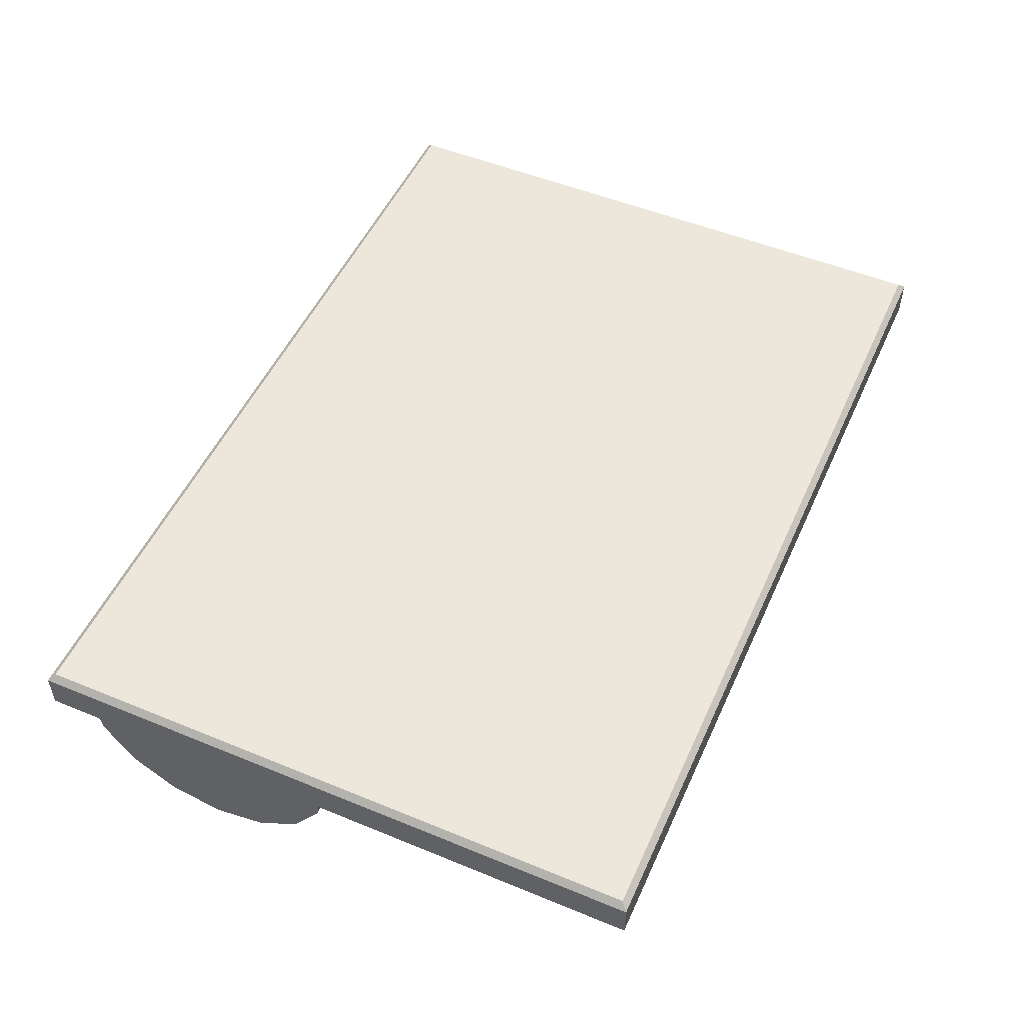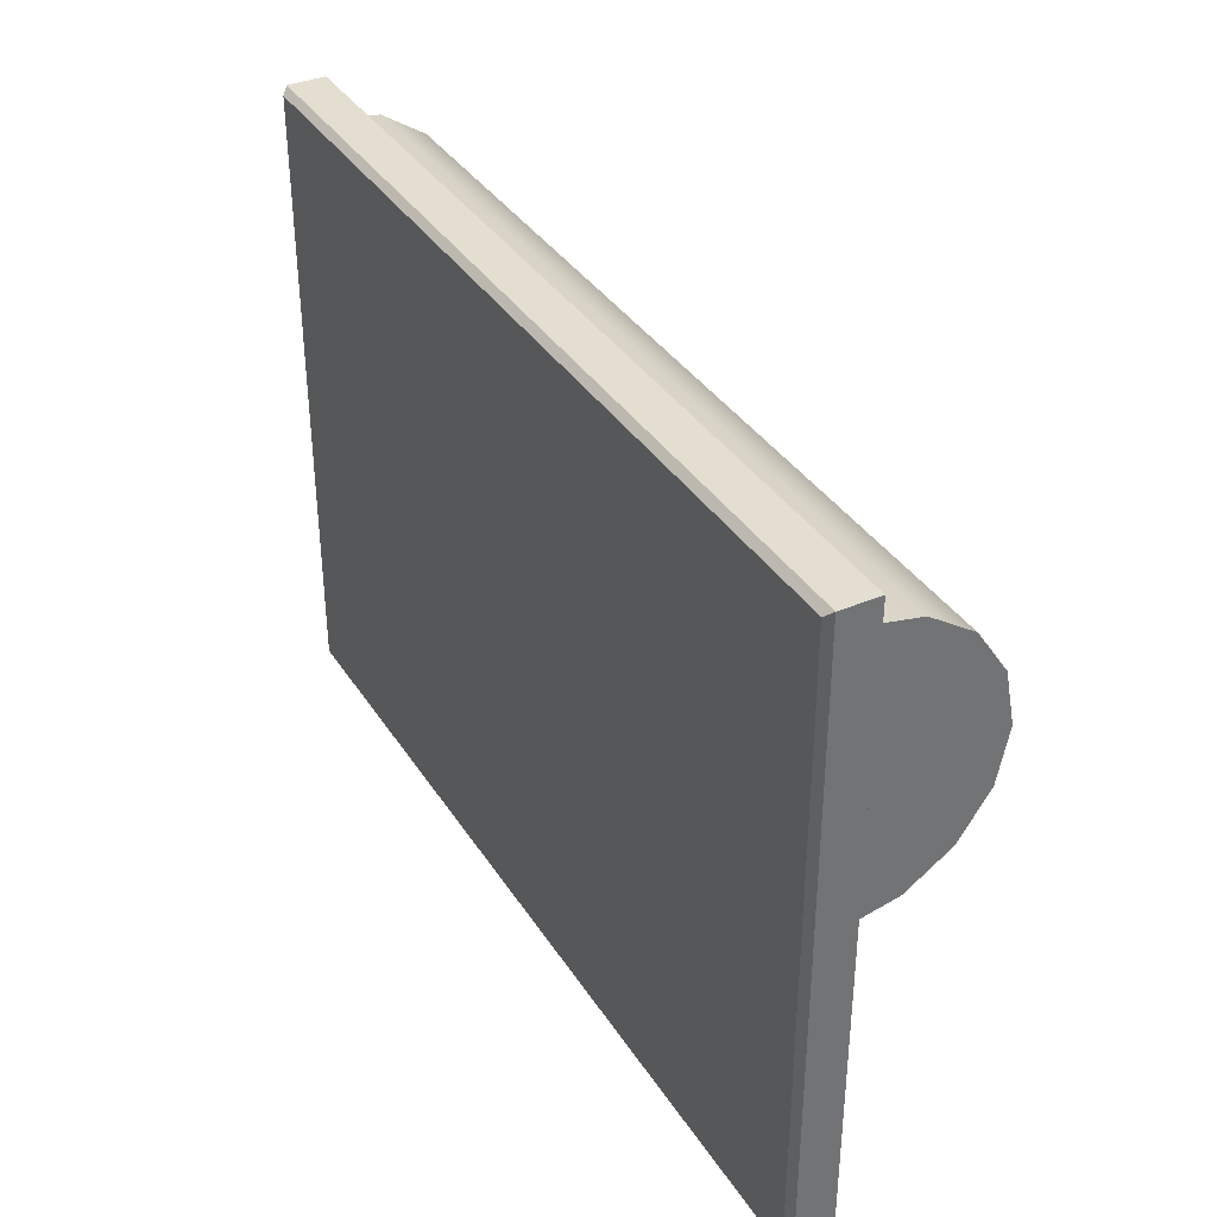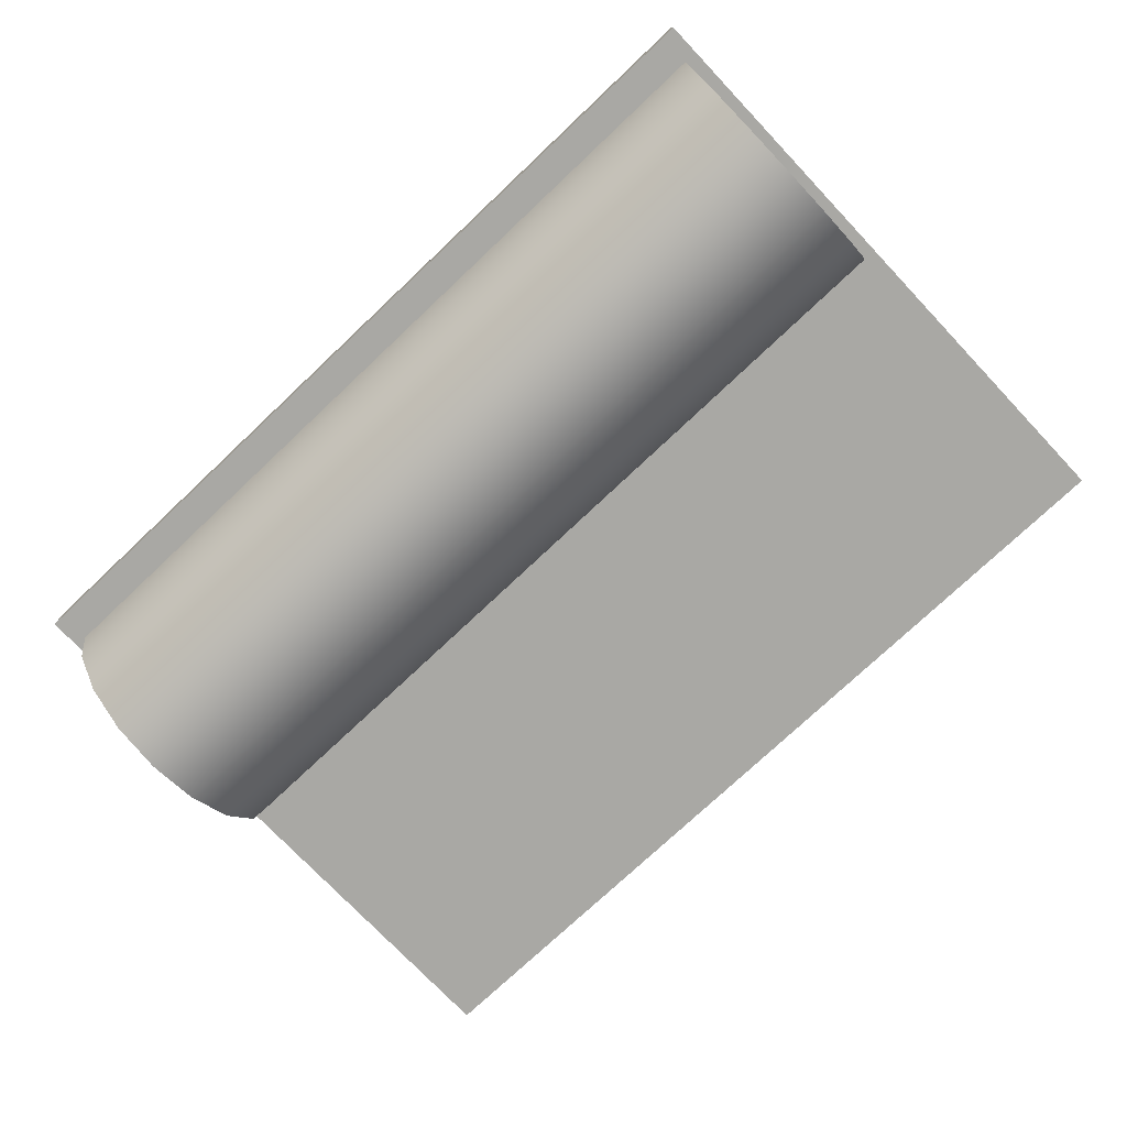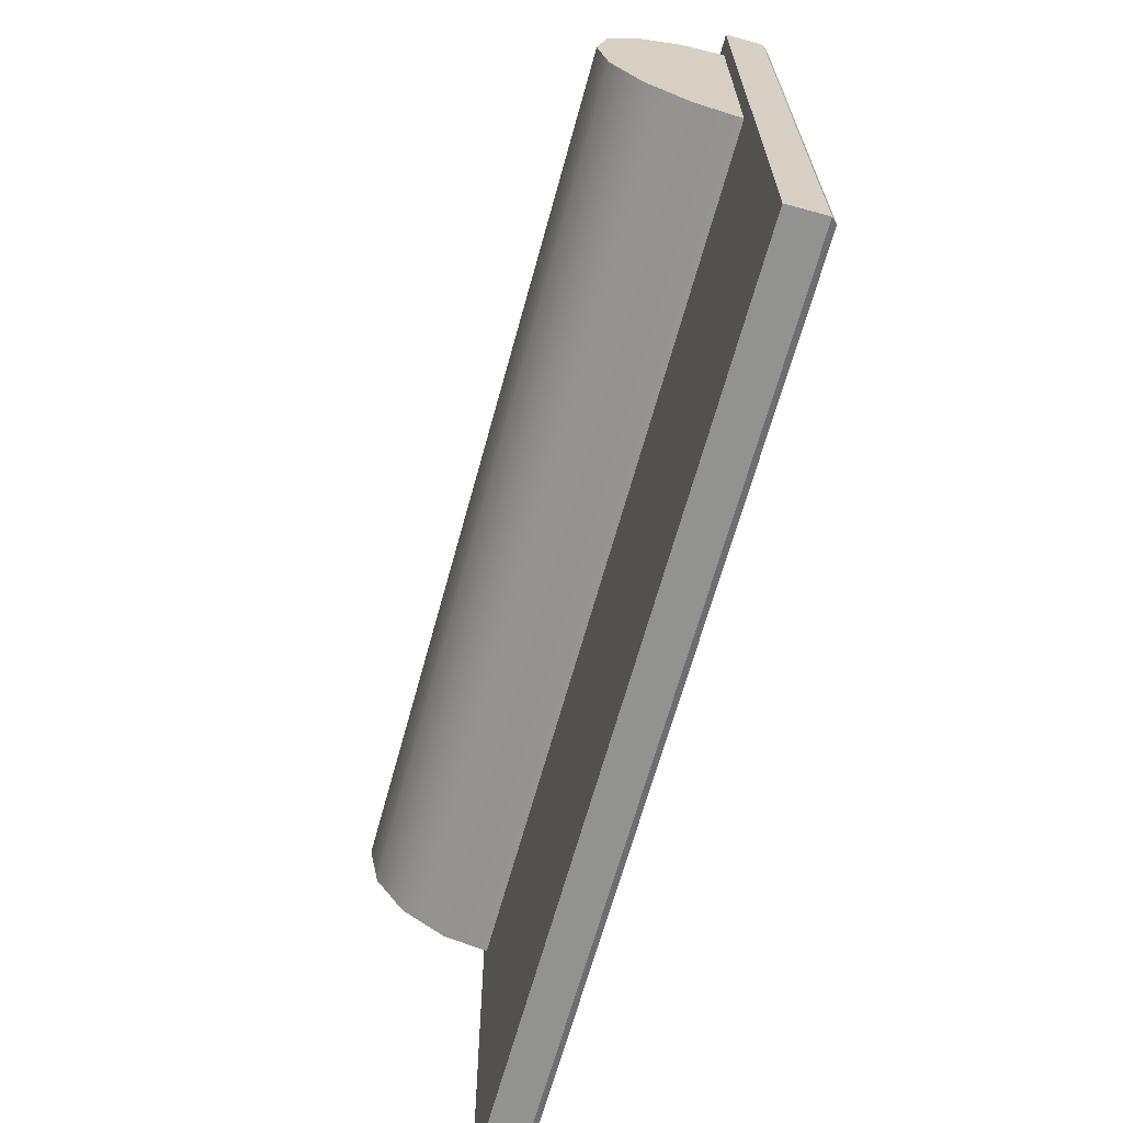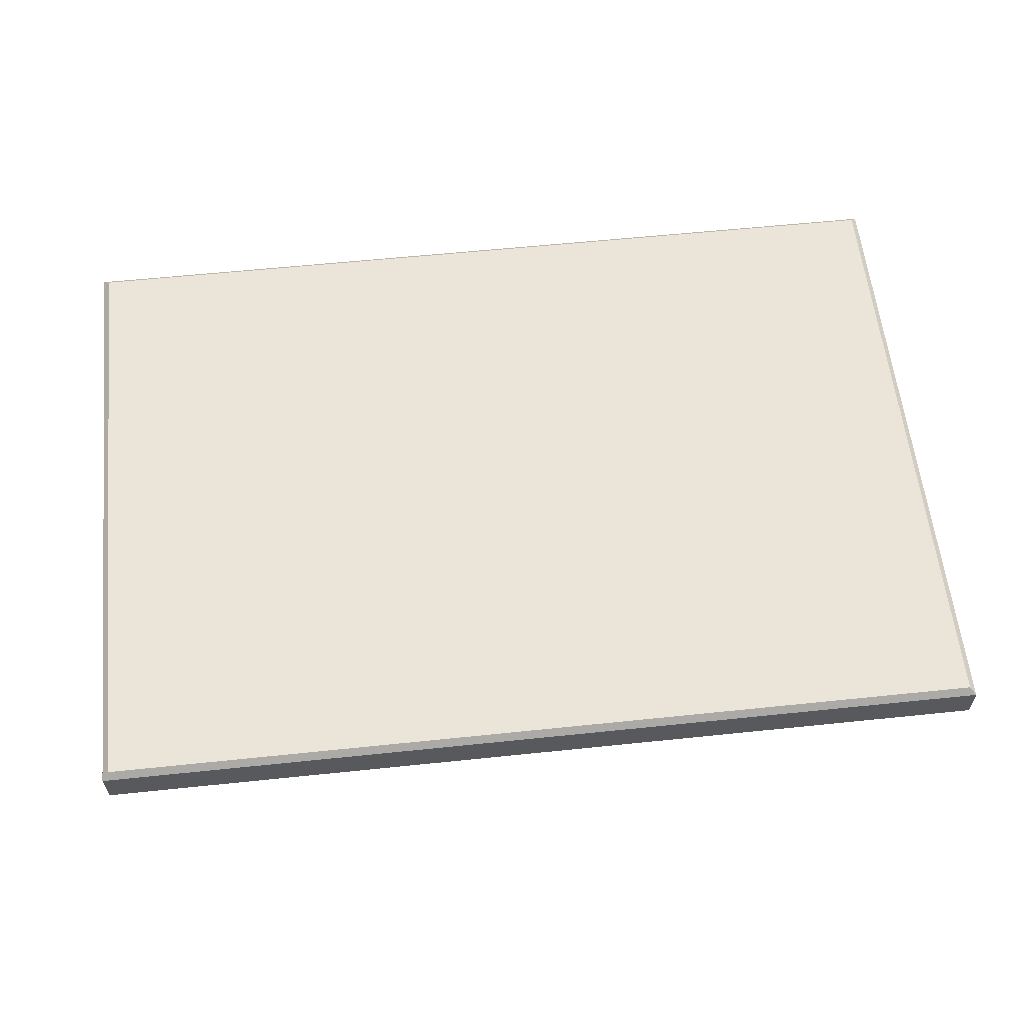
<metadata>
{"format":"obj","ext":"obj","renderer":"f3d","projection":"perspective","resolution":1024,"background":"white","views":[{"elev":51.7,"azim":114.0,"up":"+Y"},{"elev":36.4,"azim":-118.7,"up":"+Z"},{"elev":-74.9,"azim":43.4,"up":"+Y"},{"elev":-66.4,"azim":74.6,"up":"+Z"},{"elev":59.5,"azim":-6.1,"up":"+Y"}]}
</metadata>
<code>
g Jump4
v -2.1 0.1 -9.9
v -8.583e-06 0.1 -9.9
v -8.583e-06 0.1 -9.195
v -2.1 0.1 -9.195
v -2.1 0.1 -5.396
v -8.583e-06 0.1 -5.396
v -2.1 0.1 -0.09999
v -8.583e-06 0.1 -0.1
v 2.095 0.1 -9.9
v 2.095 0.1 -9.195
v -8.583e-06 0.1 -9.195
v -8.583e-06 0.1 -9.9
v 2.095 0.1 -5.396
v -8.583e-06 0.1 -5.396
v 2.095 0.1 -0.09999
v -8.583e-06 0.1 -0.1
v -2.1 0.1 -9.9
v -2.1 8.583e-06 -10
v -8.583e-06 8.583e-06 -10
v -8.583e-06 0.1 -9.9
v -8.583e-06 0.1 -0.1
v -8.583e-06 8.583e-06 8.583e-06
v -2.1 8.583e-06 8.583e-06
v -2.1 0.1 -0.09999
v -8.583e-06 0.1 -9.9
v -8.583e-06 8.583e-06 -10
v 2.095 8.583e-06 -10
v 2.095 0.1 -9.9
v 2.095 0.1 -0.09999
v 2.095 8.583e-06 8.583e-06
v -8.583e-06 8.583e-06 8.583e-06
v -8.583e-06 0.1 -0.1
v -2.1 8.583e-06 -10
v -2.1 -0.6 -10
v -8.583e-06 -0.6 -10
v -8.583e-06 8.583e-06 -10
v -8.583e-06 8.583e-06 8.583e-06
v -8.583e-06 -0.6 8.583e-06
v -2.1 -0.6 8.583e-06
v -2.1 8.583e-06 8.583e-06
v -8.583e-06 8.583e-06 -10
v -8.583e-06 -0.6 -10
v 2.095 -0.6 -10
v 2.095 8.583e-06 -10
v 2.095 8.583e-06 8.583e-06
v 2.095 -0.6 8.583e-06
v -8.583e-06 -0.6 8.583e-06
v -8.583e-06 8.583e-06 8.583e-06
v -2.1 -0.6 -10
v -2.1 -0.6 8.583e-06
v -8.583e-06 -0.6 8.583e-06
v -8.583e-06 -0.6 -10
v -8.583e-06 -0.6 -10
v -8.583e-06 -0.6 8.583e-06
v 2.095 -0.6 8.583e-06
v 2.095 -0.6 -10
v -2.1 -0.4903 -4.8
v -2.1 -1.314 -4.636
v 2.095 -1.314 -4.636
v 2.095 -0.4903 -4.8
v 2.095 -2.013 -4.169
v -2.1 -2.013 -4.169
v 2.095 -2.48 -3.471
v -2.1 -2.48 -3.471
v 2.095 -2.644 -2.647
v -2.1 -2.644 -2.647
v 2.095 -2.48 -1.823
v -2.1 -2.48 -1.823
v 2.095 -2.013 -1.124
v -2.1 -2.013 -1.124
v 2.095 -1.314 -0.6573
v -2.1 -1.314 -0.6573
v 2.095 -0.4903 -0.4934
v -2.1 -0.4903 -0.4934
v 6.995 0.1 -9.195
v 6.29 0.1 -9.195
v 6.29 0.1 -9.9
v 6.995 0.1 -9.9
v 6.995 0.1 -5.396
v 6.29 0.1 -5.396
v 6.995 0.1 -0.09999
v 6.29 0.1 -0.09999
v 4.195 0.1 -9.195
v 4.195 0.1 -9.9
v 4.195 0.1 -5.396
v 4.195 0.1 -0.1
v 6.995 0.1 -9.9
v 7.095 8.583e-06 -10
v 7.095 8.583e-06 -9.195
v 6.995 0.1 -9.195
v 6.29 0.1 -9.9
v 6.29 8.583e-06 -10
v 7.095 8.583e-06 -10
v 6.995 0.1 -9.9
v 6.995 0.1 -0.09999
v 7.095 8.583e-06 8.583e-06
v 6.29 8.583e-06 8.583e-06
v 6.29 0.1 -0.09999
v 6.995 0.1 -5.396
v 7.095 8.583e-06 -5.396
v 7.095 8.583e-06 8.583e-06
v 6.995 0.1 -0.09999
v 6.995 0.1 -9.195
v 7.095 8.583e-06 -9.195
v 7.095 8.583e-06 -5.396
v 6.995 0.1 -5.396
v 7.095 8.583e-06 -10
v 7.095 -0.6 -10
v 7.095 -0.6 -9.195
v 7.095 8.583e-06 -9.195
v 6.29 8.583e-06 -10
v 6.29 -0.6 -10
v 7.095 -0.6 -10
v 7.095 8.583e-06 -10
v 7.095 8.583e-06 8.583e-06
v 7.095 -0.6 8.583e-06
v 6.29 -0.6 8.583e-06
v 6.29 8.583e-06 8.583e-06
v 7.095 8.583e-06 -5.396
v 7.095 -0.6 -5.396
v 7.095 -0.6 8.583e-06
v 7.095 8.583e-06 8.583e-06
v 7.095 8.583e-06 -9.195
v 7.095 -0.6 -9.195
v 7.095 -0.6 -5.396
v 7.095 8.583e-06 -5.396
v 6.29 -0.6 -10
v 6.29 -0.6 8.583e-06
v 7.095 -0.6 8.583e-06
v 7.095 -0.6 -10
v 6.874 -1.314 -4.636
v 6.874 -0.4903 -2.647
v 6.874 -0.4903 -4.8
v 6.874 -2.013 -4.169
v 6.874 -2.48 -3.471
v 6.874 -2.644 -2.647
v 6.874 -2.48 -1.823
v 6.874 -2.013 -1.124
v 6.874 -1.314 -0.6573
v 6.874 -0.4903 -0.4934
v 6.874 -0.4903 -4.8
v 6.29 -0.4903 -4.8
v 6.29 -1.314 -4.636
v 6.874 -1.314 -4.636
v 6.29 -2.013 -4.169
v 6.874 -2.013 -4.169
v 6.29 -2.48 -3.471
v 6.874 -2.48 -3.471
v 6.29 -2.644 -2.647
v 6.874 -2.644 -2.647
v 6.29 -2.48 -1.823
v 6.874 -2.48 -1.823
v 6.29 -2.013 -1.124
v 6.874 -2.013 -1.124
v 6.29 -1.314 -0.6573
v 6.874 -1.314 -0.6573
v 6.29 -0.4903 -0.4934
v 6.874 -0.4903 -0.4934
v 2.095 -1.314 -4.636
v 2.095 -0.4903 -4.8
v 2.095 -2.48 -3.471
v 2.095 -2.013 -4.169
v 2.095 -2.48 -1.823
v 2.095 -2.644 -2.647
v 2.095 -1.314 -0.6573
v 2.095 -2.013 -1.124
v 2.095 -0.4903 -0.4934
v -6.897 -0.4903 -4.8
v -6.897 -0.4903 -2.647
v -6.897 -1.314 -4.636
v -6.897 -2.013 -4.169
v -6.897 -2.48 -3.471
v -6.897 -2.644 -2.647
v -6.897 -2.48 -1.823
v -6.897 -2.013 -1.124
v -6.897 -1.314 -0.6573
v -6.897 -0.4903 -0.4934
v -6.295 -1.314 -0.6573
v -6.897 -1.314 -0.6573
v -6.897 -0.4903 -0.4934
v -6.295 -0.4903 -0.4934
v -6.295 -2.013 -1.124
v -6.897 -2.013 -1.124
v -6.295 -2.48 -1.823
v -6.897 -2.48 -1.823
v -6.295 -2.644 -2.647
v -6.897 -2.644 -2.647
v -6.295 -2.48 -3.471
v -6.897 -2.48 -3.471
v -6.295 -2.013 -4.169
v -6.897 -2.013 -4.169
v -6.295 -1.314 -4.636
v -6.897 -1.314 -4.636
v -6.295 -0.4903 -4.8
v -6.897 -0.4903 -4.8
v -2.1 -1.314 -4.636
v -2.1 -0.4903 -4.8
v -2.1 -2.013 -4.169
v -2.1 -2.48 -3.471
v -2.1 -2.644 -2.647
v -2.1 -2.48 -1.823
v -2.1 -2.013 -1.124
v -2.1 -1.314 -0.6573
v -2.1 -0.4903 -0.4934
v -7 0.1 -9.195
v -7 0.1 -9.9
v -6.295 0.1 -9.9
v -6.295 0.1 -9.195
v -7 0.1 -5.396
v -6.295 0.1 -5.396
v -7 0.1 -0.09999
v -6.295 0.1 -0.09999
v -4.195 0.1 -9.195
v -4.195 0.1 -9.9
v -4.195 0.1 -5.396
v -4.195 0.1 -0.1
v -7 0.1 -9.9
v -7 0.1 -9.195
v -7.1 8.583e-06 -9.195
v -7.1 8.583e-06 -10
v -6.295 0.1 -9.9
v -7 0.1 -9.9
v -7.1 8.583e-06 -10
v -6.295 8.583e-06 -10
v -7 0.1 -0.09999
v -6.295 0.1 -0.09999
v -6.295 8.583e-06 8.583e-06
v -7.1 8.583e-06 8.583e-06
v -7 0.1 -5.396
v -7 0.1 -0.09999
v -7.1 8.583e-06 8.583e-06
v -7.1 8.583e-06 -5.396
v -7 0.1 -9.195
v -7 0.1 -5.396
v -7.1 8.583e-06 -5.396
v -7.1 8.583e-06 -9.195
v -7.1 8.583e-06 -10
v -7.1 8.583e-06 -9.195
v -7.1 -0.6 -9.195
v -7.1 -0.6 -10
v -6.295 8.583e-06 -10
v -7.1 8.583e-06 -10
v -7.1 -0.6 -10
v -6.295 -0.6 -10
v -7.1 8.583e-06 8.583e-06
v -6.295 8.583e-06 8.583e-06
v -6.295 -0.6 8.583e-06
v -7.1 -0.6 8.583e-06
v -7.1 8.583e-06 -5.396
v -7.1 8.583e-06 8.583e-06
v -7.1 -0.6 8.583e-06
v -7.1 -0.6 -5.396
v -7.1 8.583e-06 -9.195
v -7.1 8.583e-06 -5.396
v -7.1 -0.6 -5.396
v -7.1 -0.6 -9.195
v -6.295 -0.6 -10
v -7.1 -0.6 -10
v -7.1 -0.6 8.583e-06
v -6.295 -0.6 8.583e-06
v -6.295 -0.6 8.583e-06
v -4.195 -0.6 8.583e-06
v -4.195 -0.6 -10
v -2.1 0.1 -9.9
v -2.1 0.1 -9.195
v -4.195 0.1 -9.195
v -4.195 0.1 -9.9
v -2.1 0.1 -5.396
v -4.195 0.1 -5.396
v -2.1 0.1 -0.09999
v -4.195 0.1 -0.1
v -6.295 0.1 -9.9
v -6.295 8.583e-06 -10
v -4.195 8.583e-06 -10
v -4.195 0.1 -9.9
v -4.195 0.1 -0.1
v -4.195 8.583e-06 8.583e-06
v -6.295 8.583e-06 8.583e-06
v -6.295 0.1 -0.09999
v -4.195 0.1 -9.9
v -4.195 8.583e-06 -10
v -2.1 8.583e-06 -10
v -2.1 0.1 -9.9
v -2.1 0.1 -0.09999
v -2.1 8.583e-06 8.583e-06
v -4.195 8.583e-06 8.583e-06
v -4.195 0.1 -0.1
v -6.295 8.583e-06 -10
v -6.295 -0.6 -10
v -4.195 -0.6 -10
v -4.195 8.583e-06 -10
v -4.195 8.583e-06 8.583e-06
v -4.195 -0.6 8.583e-06
v -6.295 -0.6 8.583e-06
v -6.295 8.583e-06 8.583e-06
v -4.195 8.583e-06 -10
v -4.195 -0.6 -10
v -2.1 -0.6 -10
v -2.1 8.583e-06 -10
v -2.1 8.583e-06 8.583e-06
v -2.1 -0.6 8.583e-06
v -4.195 -0.6 8.583e-06
v -4.195 8.583e-06 8.583e-06
v -4.195 -0.6 -10
v -4.195 -0.6 8.583e-06
v -2.1 -0.6 8.583e-06
v -2.1 -0.6 -10
v 2.095 0.1 -9.9
v 4.195 0.1 -9.9
v 4.195 0.1 -9.195
v 2.095 0.1 -9.195
v 2.095 0.1 -5.396
v 4.195 0.1 -5.396
v 2.095 0.1 -0.09999
v 4.195 0.1 -0.1
v 2.095 0.1 -9.9
v 2.095 8.583e-06 -10
v 4.195 8.583e-06 -10
v 4.195 0.1 -9.9
v 4.195 0.1 -0.1
v 4.195 8.583e-06 8.583e-06
v 2.095 8.583e-06 8.583e-06
v 2.095 0.1 -0.09999
v 4.195 0.1 -9.9
v 4.195 8.583e-06 -10
v 6.29 8.583e-06 -10
v 6.29 0.1 -9.9
v 6.29 0.1 -0.09999
v 6.29 8.583e-06 8.583e-06
v 4.195 8.583e-06 8.583e-06
v 4.195 0.1 -0.1
v 2.095 8.583e-06 -10
v 2.095 -0.6 -10
v 4.195 -0.6 -10
v 4.195 8.583e-06 -10
v 4.195 8.583e-06 8.583e-06
v 4.195 -0.6 8.583e-06
v 2.095 -0.6 8.583e-06
v 2.095 8.583e-06 8.583e-06
v 4.195 8.583e-06 -10
v 4.195 -0.6 -10
v 6.29 -0.6 -10
v 6.29 8.583e-06 -10
v 6.29 8.583e-06 8.583e-06
v 6.29 -0.6 8.583e-06
v 4.195 -0.6 8.583e-06
v 4.195 8.583e-06 8.583e-06
v 2.095 -0.6 -10
v 2.095 -0.6 8.583e-06
v 4.195 -0.6 8.583e-06
v 4.195 -0.6 -10
v 4.195 -0.6 -10
v 4.195 -0.6 8.583e-06
v 6.29 -0.6 8.583e-06
v 6.29 -0.6 -10
g Jump4_0
f 3 2 1
f 4 3 1
f 4 5 3
f 5 6 3
f 5 7 6
f 7 8 6
f 11 10 9
f 12 11 9
f 13 10 11
f 14 13 11
f 15 13 14
f 16 15 14
f 19 18 17
f 20 19 17
f 23 22 21
f 24 23 21
f 27 26 25
f 28 27 25
f 31 30 29
f 32 31 29
f 35 34 33
f 36 35 33
f 39 38 37
f 40 39 37
f 43 42 41
f 44 43 41
f 47 46 45
f 48 47 45
f 51 50 49
f 52 51 49
f 55 54 53
f 56 55 53
f 59 58 57
f 60 59 57
f 59 61 58
f 61 62 58
f 61 63 62
f 63 64 62
f 63 65 64
f 65 66 64
f 65 67 66
f 67 68 66
f 67 69 68
f 69 70 68
f 69 71 70
f 71 72 70
f 71 73 72
f 73 74 72
f 77 76 75
f 78 77 75
f 75 76 79
f 76 80 79
f 79 80 81
f 80 82 81
f 83 76 77
f 80 76 83
f 84 83 77
f 82 80 85
f 85 80 83
f 86 82 85
f 89 88 87
f 90 89 87
f 93 92 91
f 94 93 91
f 97 96 95
f 98 97 95
f 101 100 99
f 102 101 99
f 105 104 103
f 106 105 103
f 109 108 107
f 110 109 107
f 113 112 111
f 114 113 111
f 117 116 115
f 118 117 115
f 121 120 119
f 122 121 119
f 125 124 123
f 126 125 123
f 129 128 127
f 130 129 127
f 133 132 131
f 131 132 134
f 134 132 135
f 135 132 136
f 136 132 137
f 137 132 138
f 138 132 139
f 139 132 140
f 143 142 141
f 144 143 141
f 145 143 144
f 146 145 144
f 147 145 146
f 148 147 146
f 149 147 148
f 150 149 148
f 151 149 150
f 152 151 150
f 153 151 152
f 154 153 152
f 155 153 154
f 156 155 154
f 157 155 156
f 158 157 156
f 143 145 159
f 143 159 160
f 142 143 160
f 147 149 161
f 147 161 162
f 145 162 159
f 145 147 162
f 151 153 163
f 151 163 164
f 149 164 161
f 149 151 164
f 155 157 165
f 155 165 166
f 153 166 163
f 153 155 166
f 157 167 165
f 170 169 168
f 171 169 170
f 172 169 171
f 173 169 172
f 174 169 173
f 175 169 174
f 176 169 175
f 177 169 176
f 180 179 178
f 181 180 178
f 178 179 182
f 179 183 182
f 182 183 184
f 183 185 184
f 184 185 186
f 185 187 186
f 186 187 188
f 187 189 188
f 188 189 190
f 189 191 190
f 190 191 192
f 191 193 192
f 192 193 194
f 193 195 194
f 196 192 194
f 197 196 194
f 198 190 192
f 196 198 192
f 199 188 190
f 198 199 190
f 200 186 188
f 199 200 188
f 200 201 186
f 201 184 186
f 201 202 184
f 202 182 184
f 202 203 182
f 203 178 182
f 203 204 178
f 204 181 178
f 207 206 205
f 208 207 205
f 208 205 209
f 210 208 209
f 210 209 211
f 212 210 211
f 208 213 207
f 208 210 213
f 213 214 207
f 210 212 215
f 210 215 213
f 212 216 215
f 219 218 217
f 220 219 217
f 223 222 221
f 224 223 221
f 227 226 225
f 228 227 225
f 231 230 229
f 232 231 229
f 235 234 233
f 236 235 233
f 239 238 237
f 240 239 237
f 243 242 241
f 244 243 241
f 247 246 245
f 248 247 245
f 251 250 249
f 252 251 249
f 255 254 253
f 256 255 253
f 259 258 257
f 260 259 257
f 262 261 257
f 263 262 257
f 266 265 264
f 267 266 264
f 268 265 266
f 269 268 266
f 270 268 269
f 271 270 269
f 274 273 272
f 275 274 272
f 278 277 276
f 279 278 276
f 282 281 280
f 283 282 280
f 286 285 284
f 287 286 284
f 290 289 288
f 291 290 288
f 294 293 292
f 295 294 292
f 298 297 296
f 299 298 296
f 302 301 300
f 303 302 300
f 306 305 304
f 307 306 304
f 310 309 308
f 311 310 308
f 311 312 310
f 312 313 310
f 312 314 313
f 314 315 313
f 318 317 316
f 319 318 316
f 322 321 320
f 323 322 320
f 326 325 324
f 327 326 324
f 330 329 328
f 331 330 328
f 334 333 332
f 335 334 332
f 338 337 336
f 339 338 336
f 342 341 340
f 343 342 340
f 346 345 344
f 347 346 344
f 350 349 348
f 351 350 348
f 354 353 352
f 355 354 352

</code>
